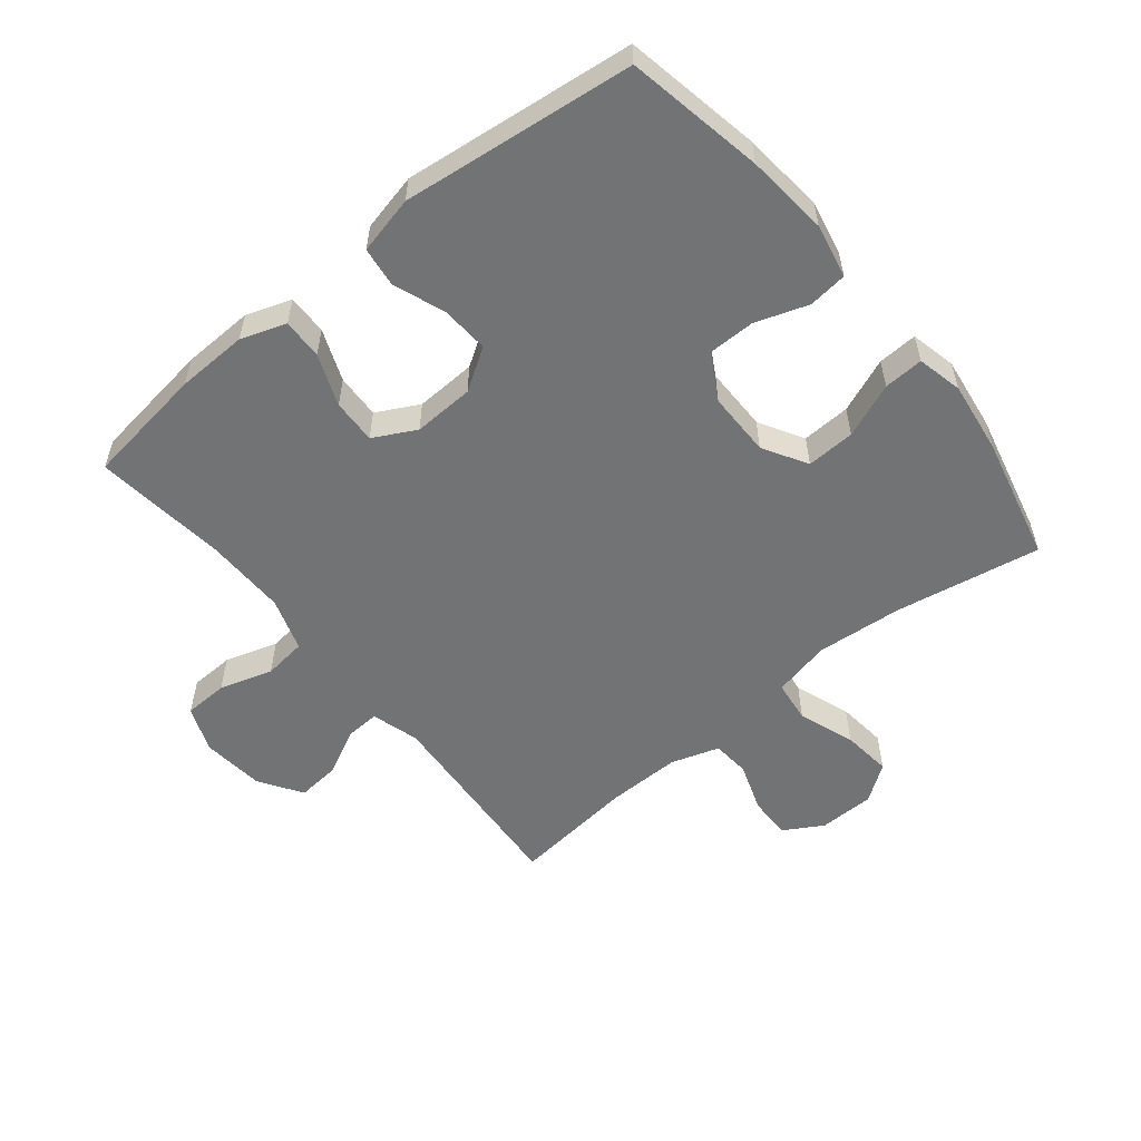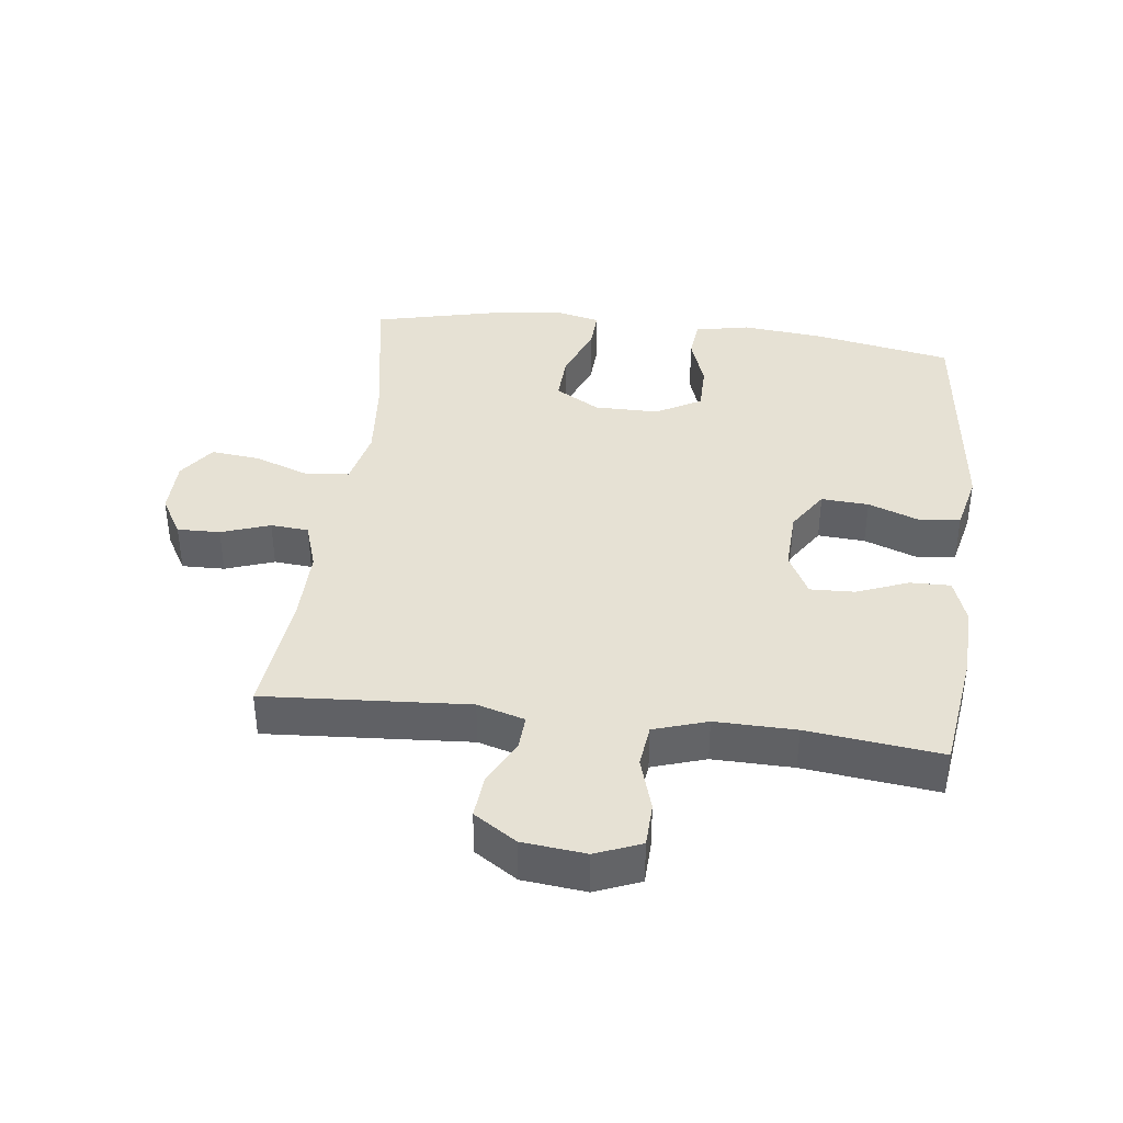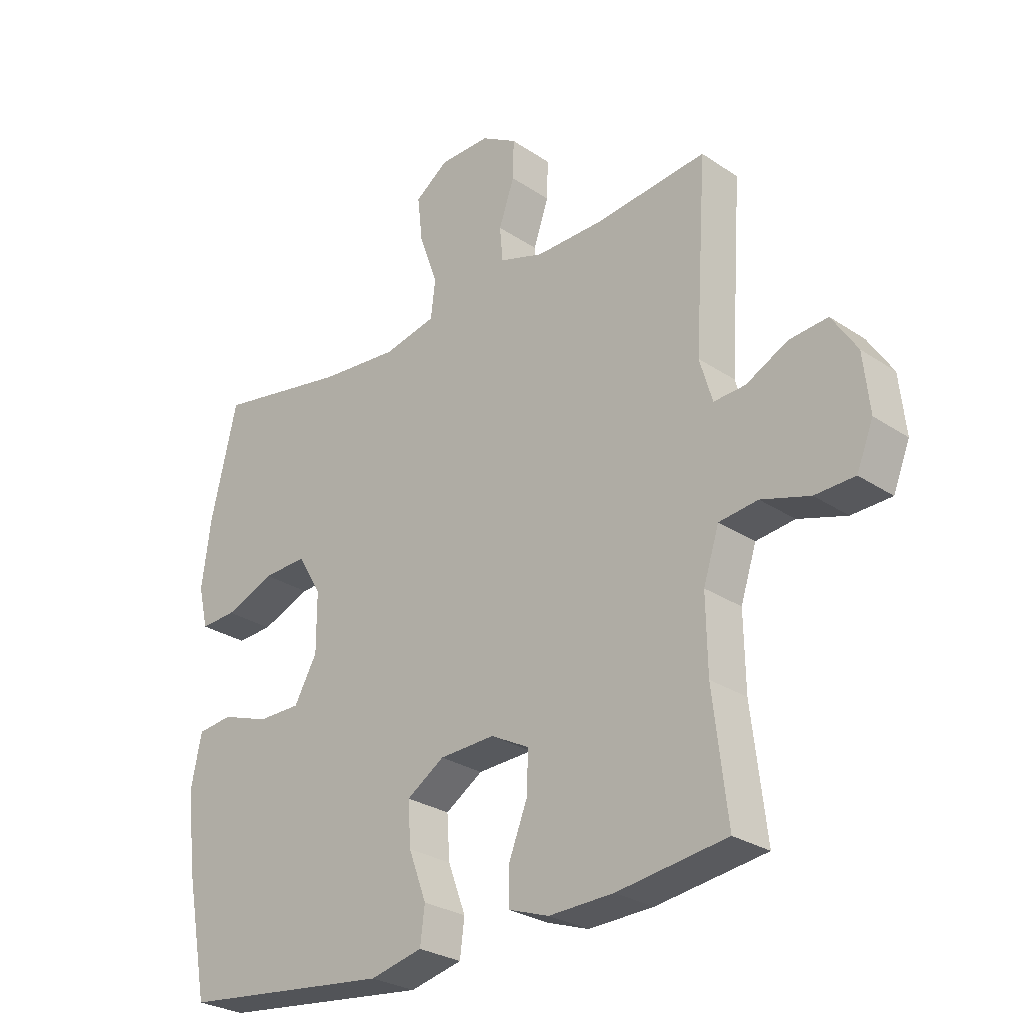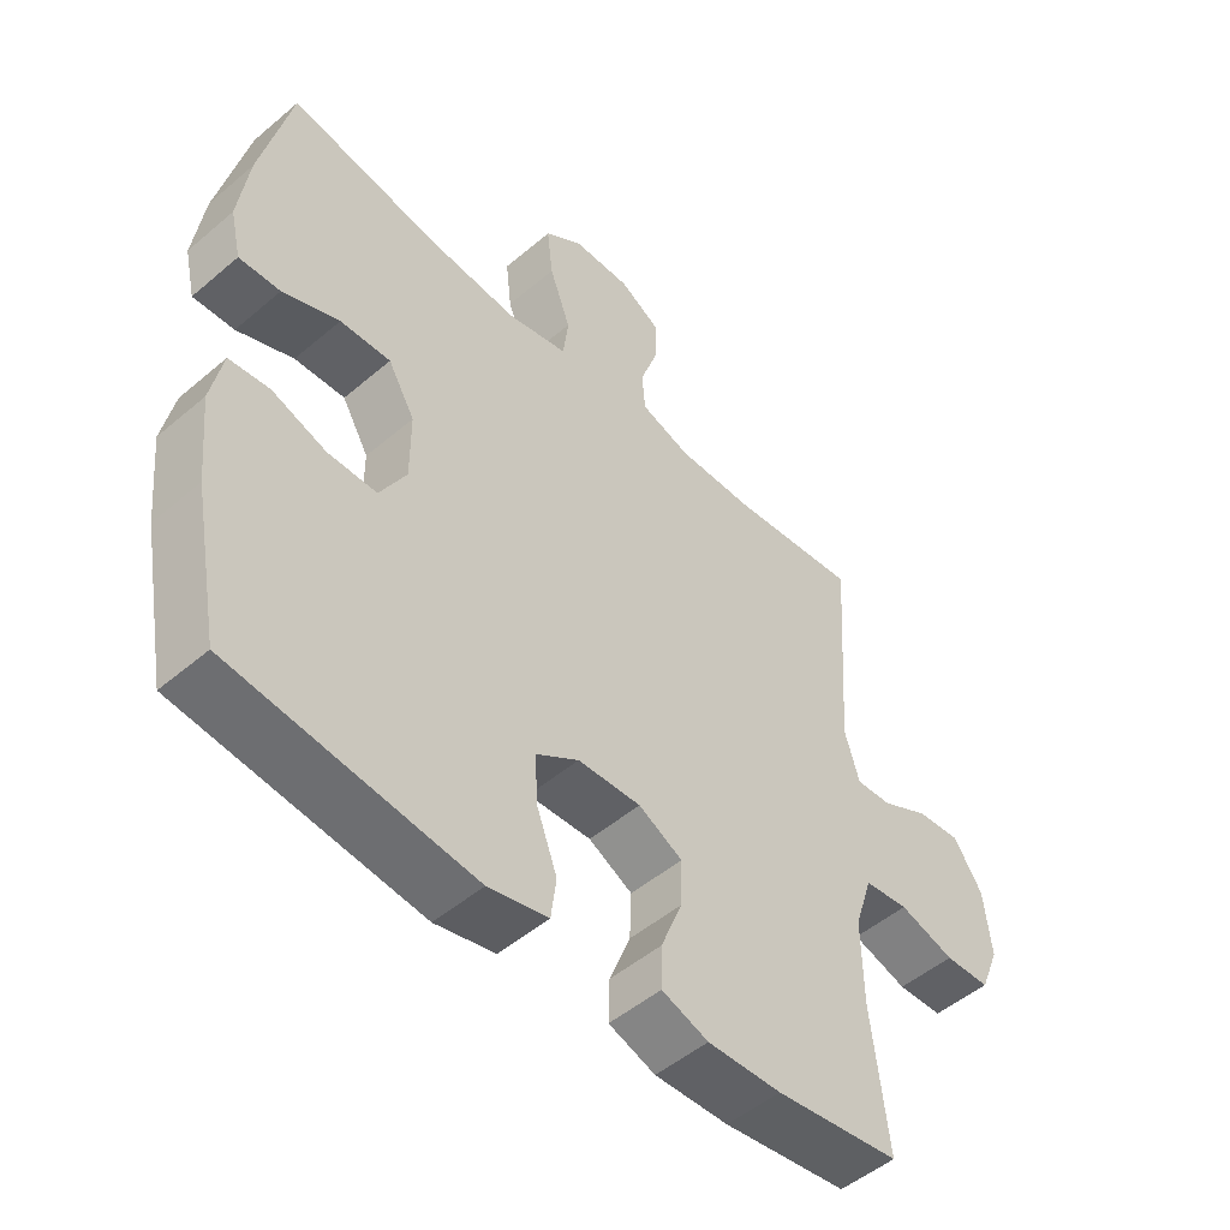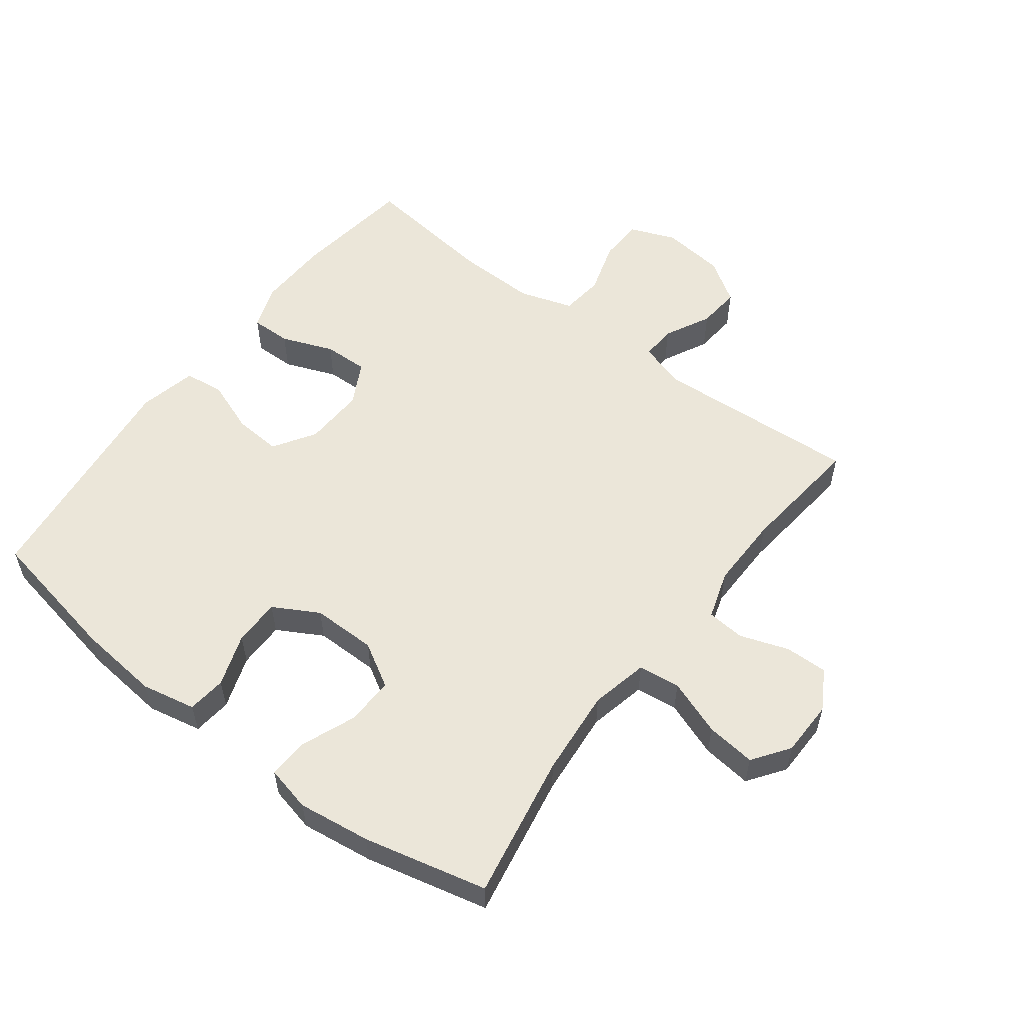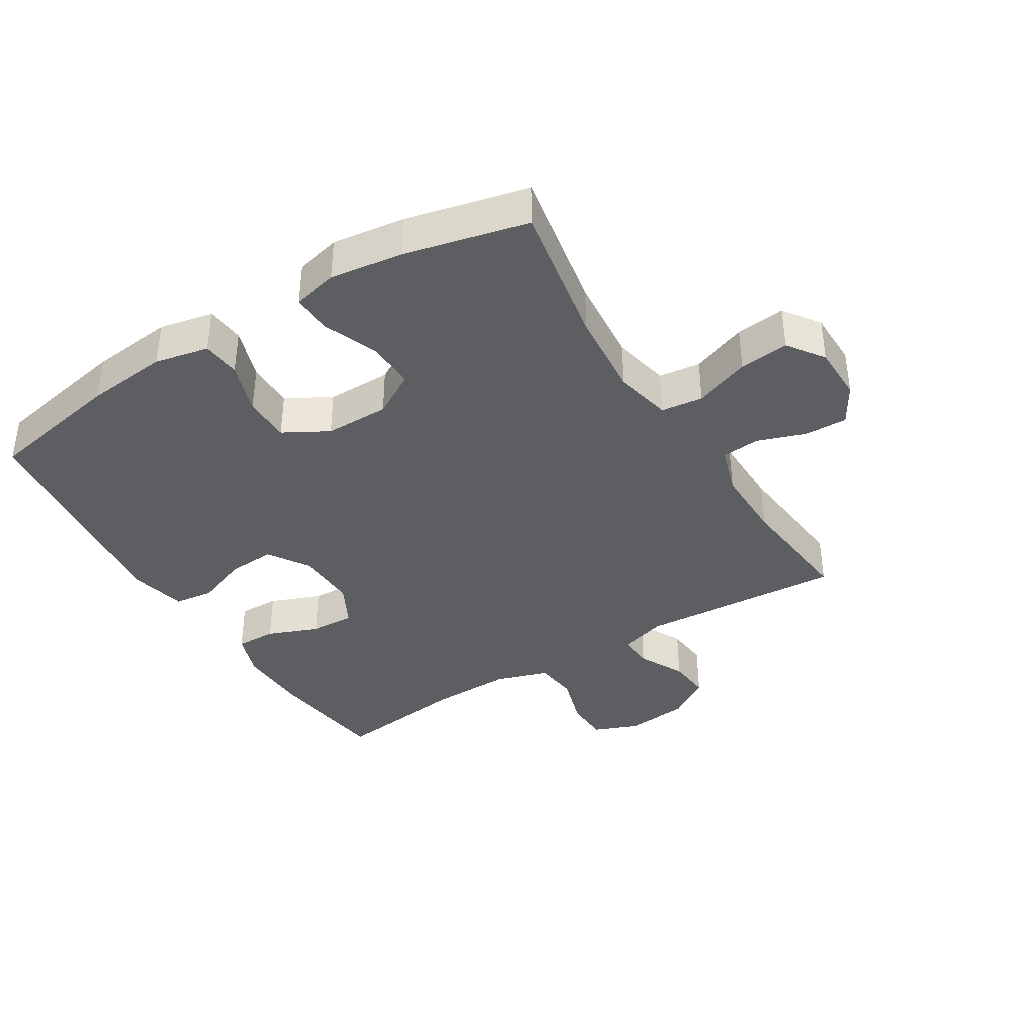
<metadata>
{"format":"obj","ext":"obj","renderer":"f3d","projection":"perspective","resolution":1024,"background":"white","views":[{"elev":-55.9,"azim":-141.0,"up":"+Y"},{"elev":39.2,"azim":97.0,"up":"+Y"},{"elev":-27.5,"azim":44.3,"up":"+Z"},{"elev":-50.1,"azim":-47.0,"up":"+Z"},{"elev":56.2,"azim":-52.8,"up":"+Y"},{"elev":-38.8,"azim":-58.4,"up":"+Y"}]}
</metadata>
<code>
o path6516
v -0.5757 0.0375 0.2785
v -0.5914 0.0375 0.1624
v -0.5747 0.0375 0.08989
v -0.5115 0.0375 0.09298
v -0.425 0.0375 0.1277
v -0.3477 0.0375 0.131
v -0.3066 0.0375 0.06086
v -0.3065 0.0375 -0.04134
v -0.3466 0.0375 -0.1132
v -0.4214 0.0375 -0.1134
v -0.5049 0.0375 -0.08482
v -0.5666 0.0375 -0.09158
v -0.5843 0.0375 -0.1778
v -0.5711 0.0375 -0.3087
v -0.5296 0.0375 -0.5267
v -0.1609 0.0375 -0.569
v -0.06921 0.0375 -0.5479
v -0.06127 0.0375 -0.4852
v -0.09234 0.0375 -0.4019
v -0.09719 0.0375 -0.3268
v -0.03153 0.0375 -0.2843
v 0.06513 0.0375 -0.2802
v 0.1323 0.0375 -0.3154
v 0.1297 0.0375 -0.386
v 0.09761 0.0375 -0.468
v 0.09627 0.0375 -0.532
v 0.1678 0.0375 -0.5568
v 0.2812 0.0375 -0.5531
v 0.4724 0.0375 -0.5267
v 0.4471 0.0375 -0.3143
v 0.4449 0.0375 -0.1866
v 0.4724 0.0375 -0.1018
v 0.5402 0.0375 -0.09363
v 0.6247 0.0375 -0.1194
v 0.6943 0.0375 -0.1169
v 0.7234 0.0375 -0.04493
v 0.7124 0.0375 0.05563
v 0.6684 0.0375 0.1231
v 0.6005 0.0375 0.1168
v 0.5282 0.0375 0.07988
v 0.4731 0.0375 0.07663
v 0.4508 0.0375 0.1517
v 0.4724 0.0375 0.475
v 0.2768 0.0375 0.4537
v 0.1596 0.0375 0.4523
v 0.08273 0.0375 0.4771
v 0.0776 0.0375 0.5374
v 0.1045 0.0375 0.6145
v 0.1061 0.0375 0.6823
v 0.04377 0.0375 0.7189
v -0.04476 0.0375 0.7177
v -0.1029 0.0375 0.6761
v -0.09394 0.0375 0.5974
v -0.06162 0.0375 0.5083
v -0.06959 0.0375 0.4418
v -0.1613 0.0375 0.4214
v -0.2996 0.0375 0.4336
v -0.5296 0.0375 0.475
v -0.5757 -0.0375 0.2785
v -0.5914 -0.0375 0.1624
v -0.5747 -0.0375 0.08989
v -0.5115 -0.0375 0.09298
v -0.425 -0.0375 0.1277
v -0.3477 -0.0375 0.131
v -0.3066 -0.0375 0.06086
v -0.3065 -0.0375 -0.04134
v -0.3466 -0.0375 -0.1132
v -0.4214 -0.0375 -0.1134
v -0.5049 -0.0375 -0.08482
v -0.5666 -0.0375 -0.09158
v -0.5843 -0.0375 -0.1778
v -0.5711 -0.0375 -0.3087
v -0.5296 -0.0375 -0.5267
v -0.1609 -0.0375 -0.569
v -0.06921 -0.0375 -0.5479
v -0.06127 -0.0375 -0.4852
v -0.09234 -0.0375 -0.4019
v -0.09719 -0.0375 -0.3268
v -0.03153 -0.0375 -0.2843
v 0.06513 -0.0375 -0.2802
v 0.1323 -0.0375 -0.3154
v 0.1297 -0.0375 -0.386
v 0.09761 -0.0375 -0.468
v 0.09627 -0.0375 -0.532
v 0.1678 -0.0375 -0.5568
v 0.2812 -0.0375 -0.5531
v 0.4724 -0.0375 -0.5267
v 0.4471 -0.0375 -0.3143
v 0.4449 -0.0375 -0.1866
v 0.4724 -0.0375 -0.1018
v 0.5402 -0.0375 -0.09363
v 0.6247 -0.0375 -0.1194
v 0.6943 -0.0375 -0.1169
v 0.7234 -0.0375 -0.04493
v 0.7124 -0.0375 0.05563
v 0.6684 -0.0375 0.1231
v 0.6005 -0.0375 0.1168
v 0.5282 -0.0375 0.07988
v 0.4731 -0.0375 0.07663
v 0.4508 -0.0375 0.1517
v 0.4724 -0.0375 0.475
v 0.2768 -0.0375 0.4537
v 0.1596 -0.0375 0.4523
v 0.08273 -0.0375 0.4771
v 0.0776 -0.0375 0.5374
v 0.1045 -0.0375 0.6145
v 0.1061 -0.0375 0.6823
v 0.04377 -0.0375 0.7189
v -0.04476 -0.0375 0.7177
v -0.1029 -0.0375 0.6761
v -0.09394 -0.0375 0.5974
v -0.06162 -0.0375 0.5083
v -0.06959 -0.0375 0.4418
v -0.1613 -0.0375 0.4214
v -0.2996 -0.0375 0.4336
v -0.5296 -0.0375 0.475
v 0.1061 0.0375 0.6823
v 0.1061 0.0375 0.6823
v 0.04377 0.0375 0.7189
v -0.04476 0.0375 0.7177
v -0.1029 0.0375 0.6761
v -0.1029 0.0375 0.6761
v 0.1045 0.0375 0.6145
v -0.09394 0.0375 0.5974
v 0.0776 0.0375 0.5374
v -0.06162 0.0375 0.5083
v 0.08273 0.0375 0.4771
v 0.08273 0.0375 0.4771
v -0.06959 0.0375 0.4418
v -0.06959 0.0375 0.4418
v 0.1596 0.0375 0.4523
v 0.4724 0.0375 0.475
v 0.4724 0.0375 0.475
v 0.2768 0.0375 0.4537
v -0.2996 0.0375 0.4336
v -0.5296 0.0375 0.475
v -0.5296 0.0375 0.475
v -0.1613 0.0375 0.4214
v -0.5757 0.0375 0.2785
v -0.5914 0.0375 0.1624
v 0.4508 0.0375 0.1517
v -0.425 0.0375 0.1277
v -0.3477 0.0375 0.131
v -0.3477 0.0375 0.131
v -0.5747 0.0375 0.08989
v -0.5747 0.0375 0.08989
v 0.4731 0.0375 0.07663
v 0.4731 0.0375 0.07663
v -0.3066 0.0375 0.06086
v -0.5115 0.0375 0.09298
v 0.7124 0.0375 0.05563
v 0.6684 0.0375 0.1231
v 0.6684 0.0375 0.1231
v 0.6005 0.0375 0.1168
v 0.5282 0.0375 0.07988
v -0.3065 0.0375 -0.04134
v 0.7234 0.0375 -0.04493
v -0.3466 0.0375 -0.1132
v -0.3466 0.0375 -0.1132
v 0.6943 0.0375 -0.1169
v 0.6943 0.0375 -0.1169
v -0.4214 0.0375 -0.1134
v -0.5049 0.0375 -0.08482
v -0.5666 0.0375 -0.09158
v -0.5666 0.0375 -0.09158
v -0.5843 0.0375 -0.1778
v 0.6247 0.0375 -0.1194
v 0.5402 0.0375 -0.09363
v 0.4724 0.0375 -0.1018
v 0.4724 0.0375 -0.1018
v 0.4449 0.0375 -0.1866
v -0.5711 0.0375 -0.3087
v 0.4471 0.0375 -0.3143
v -0.03153 0.0375 -0.2843
v 0.06513 0.0375 -0.2802
v 0.1323 0.0375 -0.3154
v 0.1323 0.0375 -0.3154
v -0.09719 0.0375 -0.3268
v -0.09719 0.0375 -0.3268
v 0.1297 0.0375 -0.386
v -0.09234 0.0375 -0.4019
v 0.09761 0.0375 -0.468
v -0.06127 0.0375 -0.4852
v 0.4724 0.0375 -0.5267
v 0.4724 0.0375 -0.5267
v 0.09627 0.0375 -0.532
v 0.09627 0.0375 -0.532
v -0.06921 0.0375 -0.5479
v -0.06921 0.0375 -0.5479
v -0.5296 0.0375 -0.5267
v -0.5296 0.0375 -0.5267
v 0.1678 0.0375 -0.5568
v 0.2812 0.0375 -0.5531
v -0.1609 0.0375 -0.569
v 0.1061 -0.0375 0.6823
v 0.1061 -0.0375 0.6823
v 0.04377 -0.0375 0.7189
v -0.04476 -0.0375 0.7177
v -0.1029 -0.0375 0.6761
v -0.1029 -0.0375 0.6761
v 0.1045 -0.0375 0.6145
v -0.09394 -0.0375 0.5974
v 0.0776 -0.0375 0.5374
v -0.06162 -0.0375 0.5083
v 0.08273 -0.0375 0.4771
v 0.08273 -0.0375 0.4771
v -0.06959 -0.0375 0.4418
v -0.06959 -0.0375 0.4418
v 0.1596 -0.0375 0.4523
v 0.4724 -0.0375 0.475
v 0.4724 -0.0375 0.475
v 0.2768 -0.0375 0.4537
v -0.2996 -0.0375 0.4336
v -0.5296 -0.0375 0.475
v -0.5296 -0.0375 0.475
v -0.1613 -0.0375 0.4214
v -0.5757 -0.0375 0.2785
v -0.5914 -0.0375 0.1624
v 0.4508 -0.0375 0.1517
v -0.425 -0.0375 0.1277
v -0.3477 -0.0375 0.131
v -0.3477 -0.0375 0.131
v -0.5747 -0.0375 0.08989
v -0.5747 -0.0375 0.08989
v 0.4731 -0.0375 0.07663
v 0.4731 -0.0375 0.07663
v -0.3066 -0.0375 0.06086
v -0.5115 -0.0375 0.09298
v 0.7124 -0.0375 0.05563
v 0.6684 -0.0375 0.1231
v 0.6684 -0.0375 0.1231
v 0.6005 -0.0375 0.1168
v 0.5282 -0.0375 0.07988
v -0.3065 -0.0375 -0.04134
v 0.7234 -0.0375 -0.04493
v -0.3466 -0.0375 -0.1132
v -0.3466 -0.0375 -0.1132
v 0.6943 -0.0375 -0.1169
v 0.6943 -0.0375 -0.1169
v -0.4214 -0.0375 -0.1134
v -0.5049 -0.0375 -0.08482
v -0.5666 -0.0375 -0.09158
v -0.5666 -0.0375 -0.09158
v -0.5843 -0.0375 -0.1778
v 0.6247 -0.0375 -0.1194
v 0.5402 -0.0375 -0.09363
v 0.4724 -0.0375 -0.1018
v 0.4724 -0.0375 -0.1018
v 0.4449 -0.0375 -0.1866
v -0.5711 -0.0375 -0.3087
v 0.4471 -0.0375 -0.3143
v -0.03153 -0.0375 -0.2843
v 0.06513 -0.0375 -0.2802
v 0.1323 -0.0375 -0.3154
v 0.1323 -0.0375 -0.3154
v -0.09719 -0.0375 -0.3268
v -0.09719 -0.0375 -0.3268
v 0.1297 -0.0375 -0.386
v -0.09234 -0.0375 -0.4019
v 0.09761 -0.0375 -0.468
v -0.06127 -0.0375 -0.4852
v 0.4724 -0.0375 -0.5267
v 0.4724 -0.0375 -0.5267
v 0.09627 -0.0375 -0.532
v 0.09627 -0.0375 -0.532
v -0.06921 -0.0375 -0.5479
v -0.06921 -0.0375 -0.5479
v -0.5296 -0.0375 -0.5267
v -0.5296 -0.0375 -0.5267
v 0.1678 -0.0375 -0.5568
v 0.2812 -0.0375 -0.5531
v -0.1609 -0.0375 -0.569
f 204 207 205
f 228 218 223
f 250 240 244
f 256 236 250
f 201 202 203
f 251 271 262
f 225 219 253
f 238 235 245
f 209 205 207
f 233 225 246
f 256 234 236
f 233 229 232
f 198 202 197
f 270 260 264
f 212 219 210
f 250 236 240
f 216 227 207
f 203 204 205
f 203 202 204
f 251 258 271
f 240 241 244
f 254 258 251
f 253 227 252
f 217 213 214
f 230 232 229
f 233 246 229
f 220 221 213
f 249 253 254
f 246 225 247
f 247 253 249
f 249 254 251
f 213 221 216
f 244 241 242
f 259 272 261
f 261 272 266
f 227 234 252
f 216 221 227
f 268 256 250
f 258 260 270
f 256 268 259
f 235 229 245
f 271 258 270
f 202 198 199
f 217 220 213
f 218 220 217
f 209 227 253
f 195 197 201
f 245 229 246
f 197 202 201
f 259 268 272
f 209 207 227
f 209 219 212
f 252 234 256
f 247 225 253
f 220 218 228
f 219 209 253
f 118 50 108 196
f 50 51 109 108
f 51 122 200 109
f 48 49 107 106
f 52 53 111 110
f 47 48 106 105
f 53 54 112 111
f 128 47 105 206
f 54 130 208 112
f 45 46 104 103
f 133 44 102 211
f 57 137 215 115
f 44 45 103 102
f 55 56 114 113
f 56 57 115 114
f 58 1 59 116
f 1 2 60 59
f 42 43 101 100
f 5 144 222 63
f 2 146 224 60
f 148 42 100 226
f 6 7 65 64
f 4 5 63 62
f 3 4 62 61
f 37 153 231 95
f 38 39 97 96
f 39 40 98 97
f 40 41 99 98
f 7 8 66 65
f 36 37 95 94
f 8 159 237 66
f 161 36 94 239
f 10 11 69 68
f 11 165 243 69
f 12 13 71 70
f 34 35 93 92
f 33 34 92 91
f 170 33 91 248
f 31 32 90 89
f 9 10 68 67
f 13 14 72 71
f 30 31 89 88
f 21 22 80 79
f 22 177 255 80
f 179 21 79 257
f 23 24 82 81
f 19 20 78 77
f 24 25 83 82
f 18 19 77 76
f 185 30 88 263
f 25 187 265 83
f 189 18 76 267
f 14 191 269 72
f 26 27 85 84
f 28 29 87 86
f 27 28 86 85
f 16 17 75 74
f 15 16 74 73
f 126 127 129
f 150 145 140
f 172 166 162
f 178 172 158
f 123 125 124
f 173 184 193
f 147 175 141
f 160 167 157
f 131 129 127
f 155 168 147
f 178 158 156
f 155 154 151
f 120 119 124
f 192 186 182
f 134 132 141
f 172 162 158
f 138 129 149
f 125 127 126
f 125 126 124
f 173 193 180
f 162 166 163
f 176 173 180
f 175 174 149
f 139 136 135
f 152 151 154
f 155 151 168
f 142 135 143
f 171 176 175
f 168 169 147
f 169 171 175
f 171 173 176
f 135 138 143
f 166 164 163
f 181 183 194
f 183 188 194
f 149 174 156
f 138 149 143
f 190 172 178
f 180 192 182
f 178 181 190
f 157 167 151
f 193 192 180
f 124 121 120
f 139 135 142
f 140 139 142
f 131 175 149
f 117 123 119
f 167 168 151
f 119 123 124
f 181 194 190
f 131 149 129
f 131 134 141
f 174 178 156
f 169 175 147
f 142 150 140
f 141 175 131

</code>
